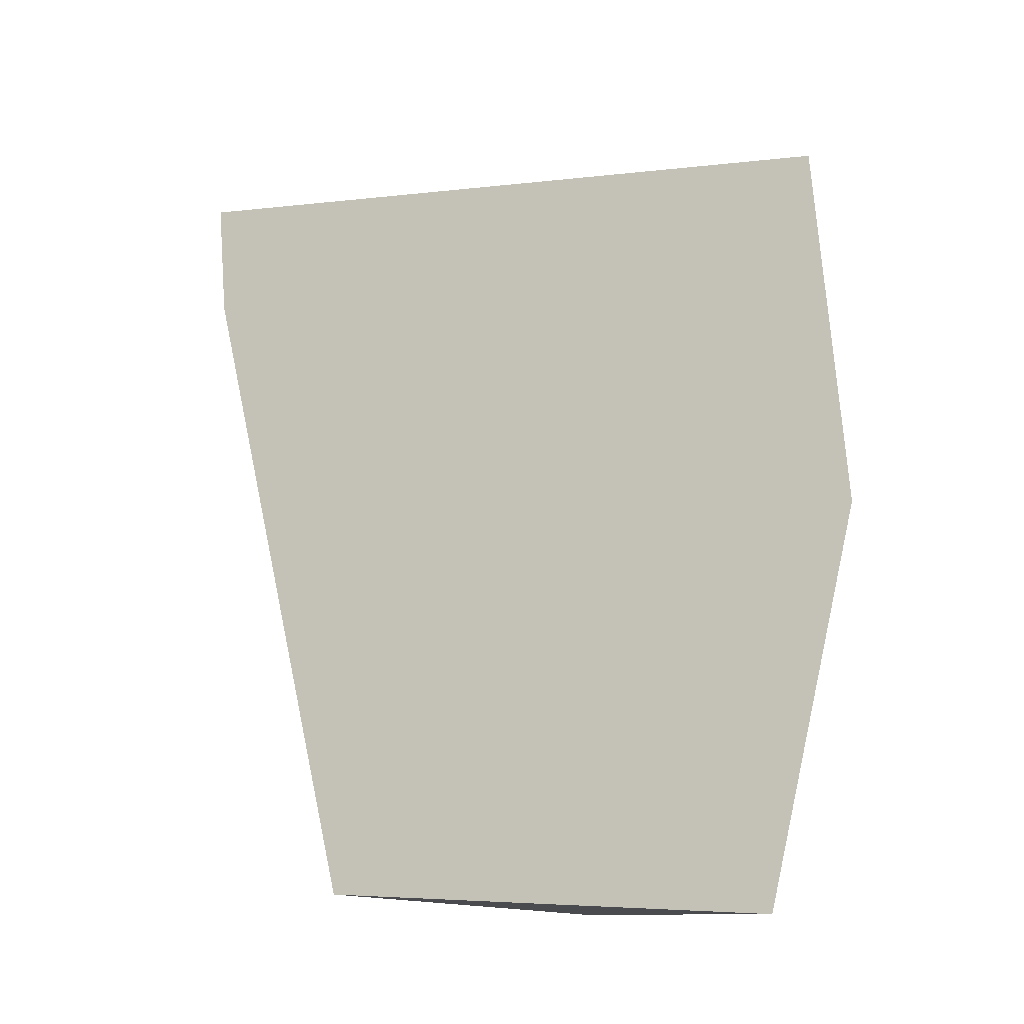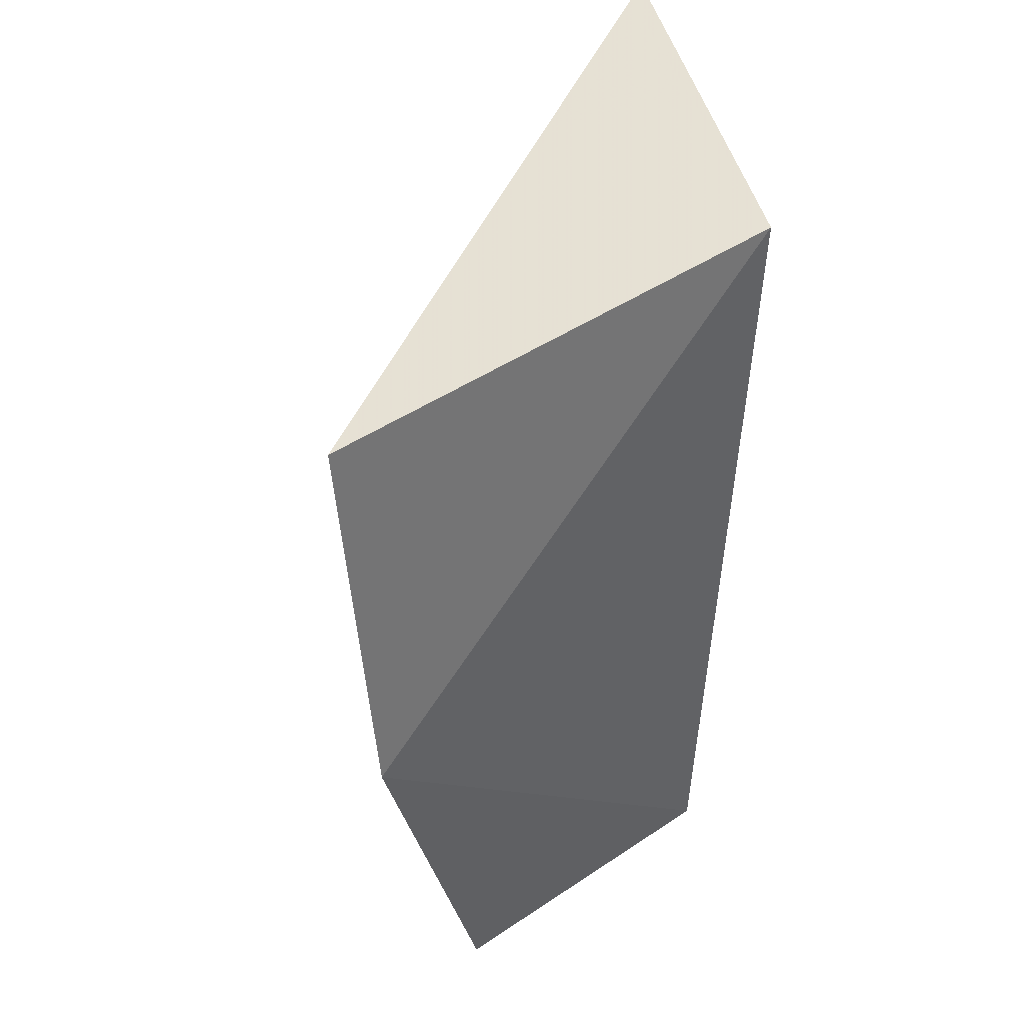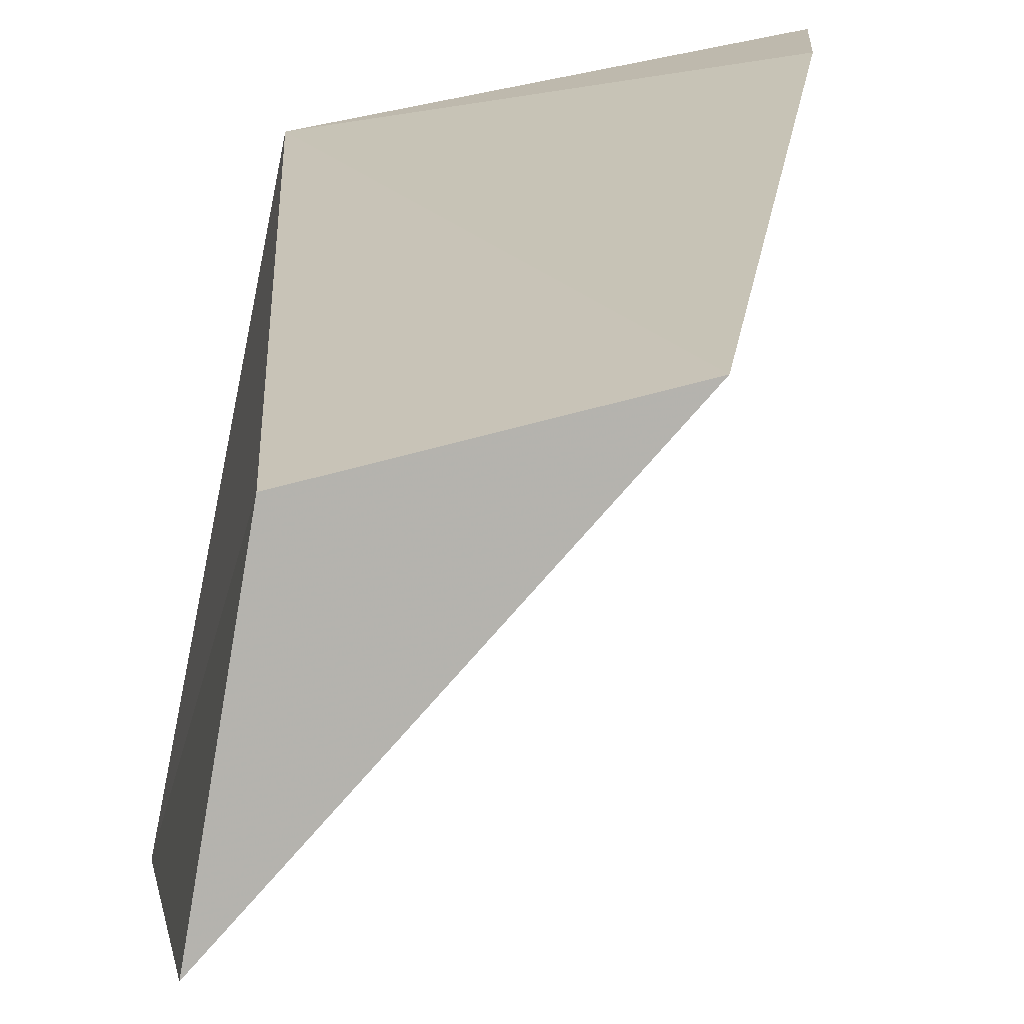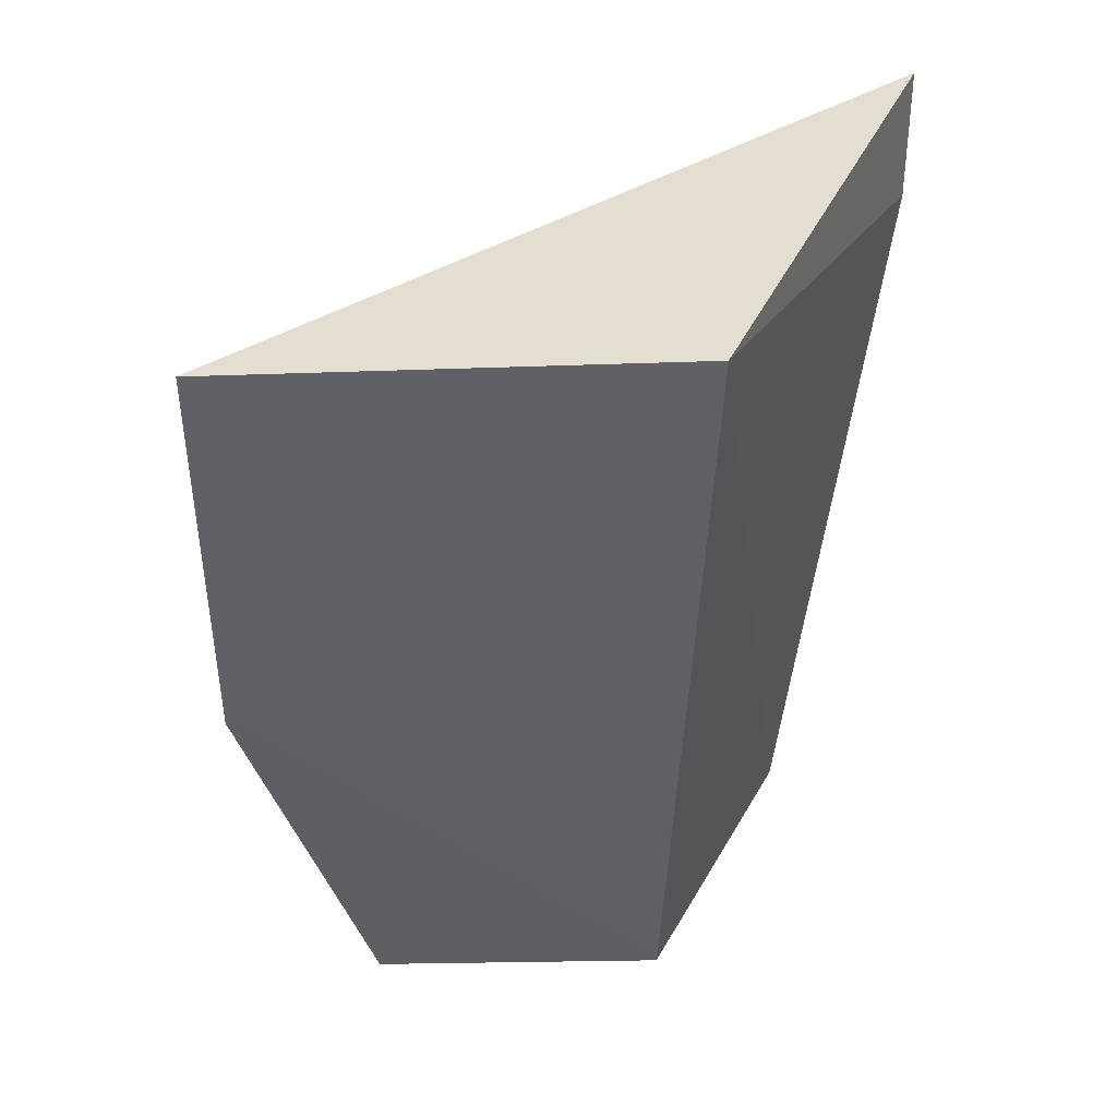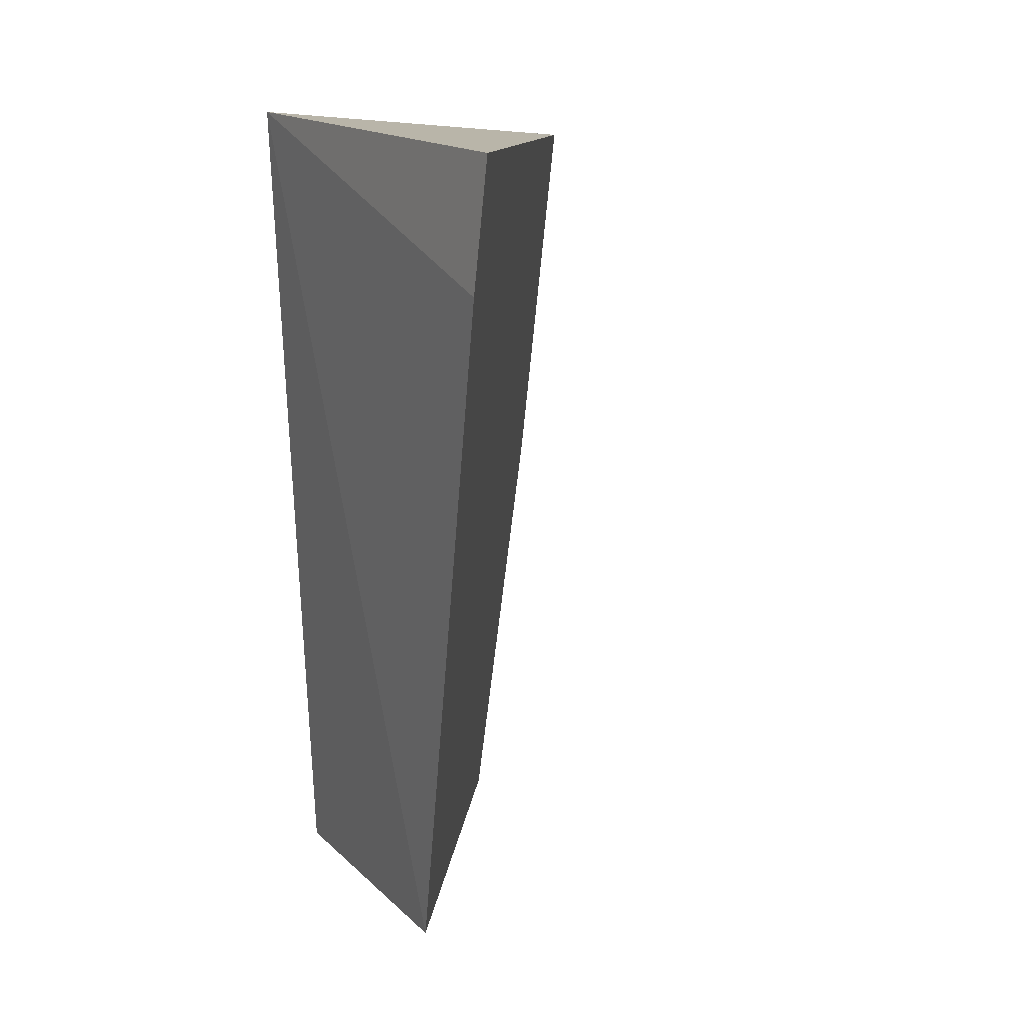
<metadata>
{"format":"obj","ext":"obj","renderer":"f3d","projection":"perspective","resolution":1024,"background":"white","views":[{"elev":-21.8,"azim":153.9,"up":"+Y"},{"elev":42.9,"azim":-113.5,"up":"+Y"},{"elev":19.2,"azim":-2.7,"up":"+Z"},{"elev":44.7,"azim":-74.7,"up":"+Y"},{"elev":18.0,"azim":48.2,"up":"+Y"}]}
</metadata>
<code>
v 0.1903 0.4898 0.3236
v 0.1895 0.4821 0.3239
v 0.1604 0.4848 0.291
v 0.1639 0.489 0.3188
v 0.1608 0.436 0.299
v 0.1639 0.4387 0.3168
v 0.158 0.4609 0.292
v 0.1807 0.4393 0.3207
f 1 3 4
f 2 1 4
f 5 3 1
f 7 4 3
f 7 3 5
f 7 6 4
f 7 5 6
f 8 6 5
f 8 2 4
f 8 4 6
f 8 5 1
f 8 1 2

</code>
